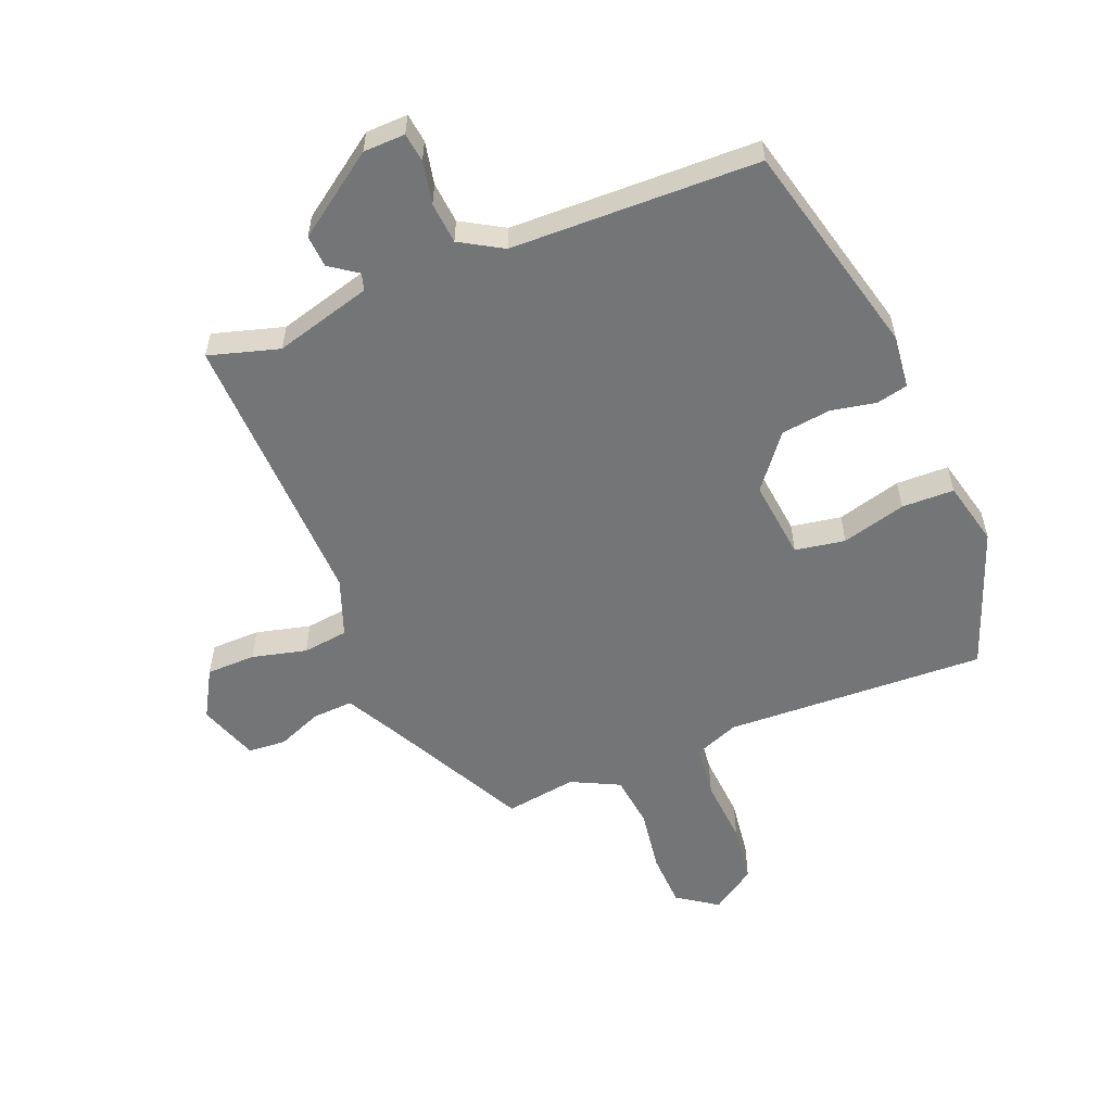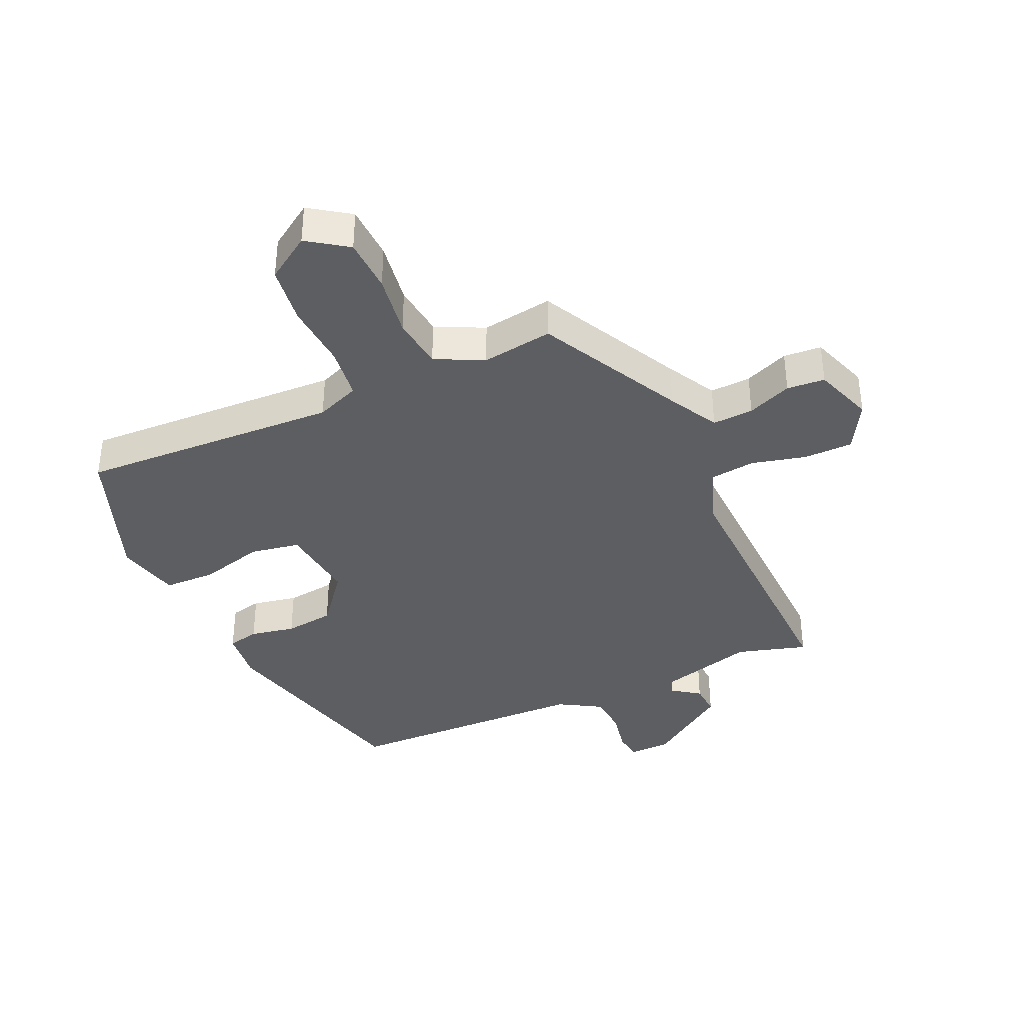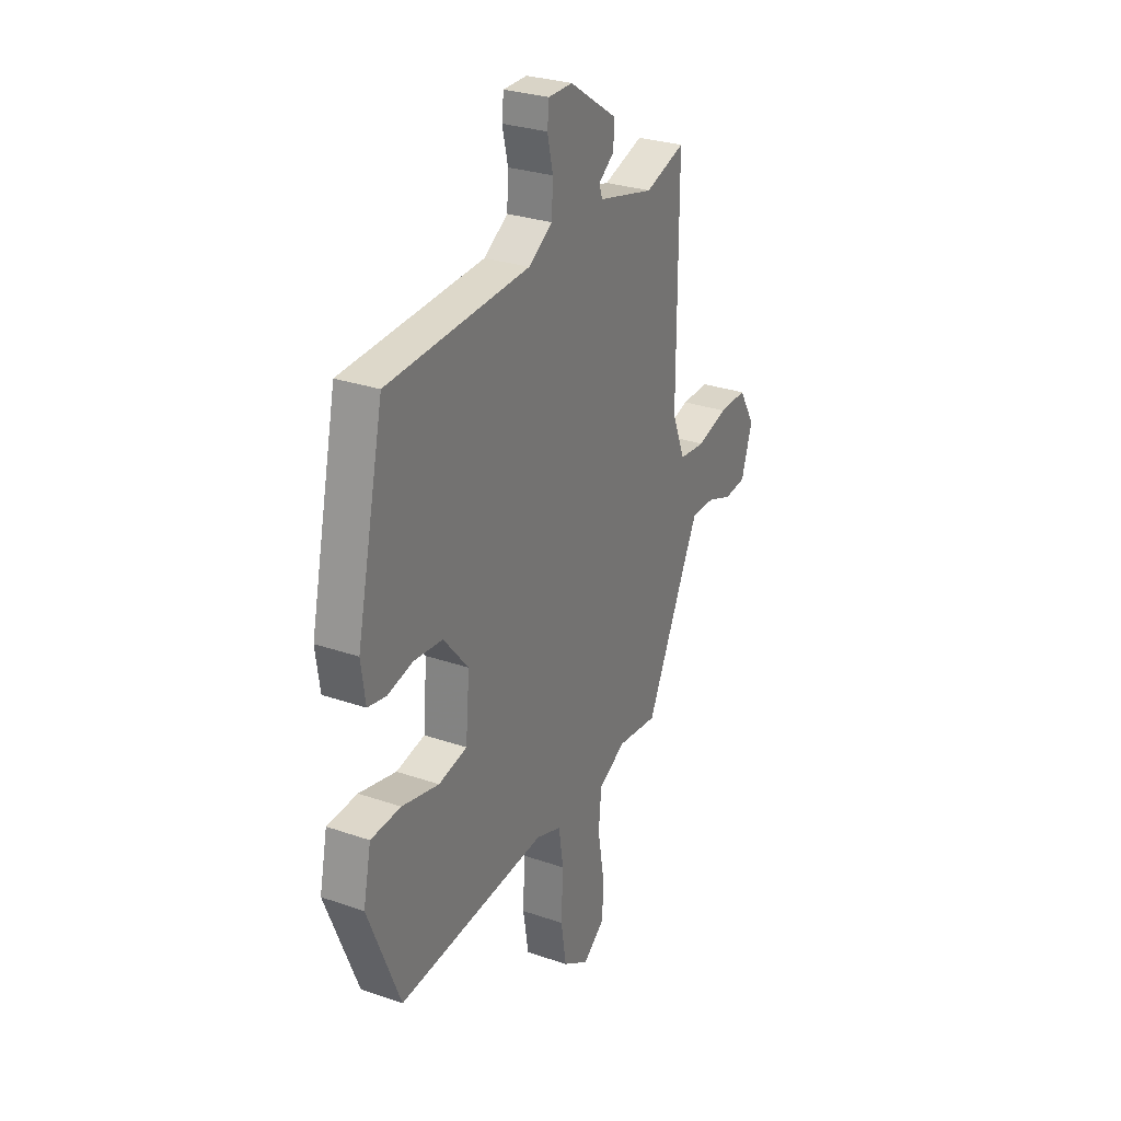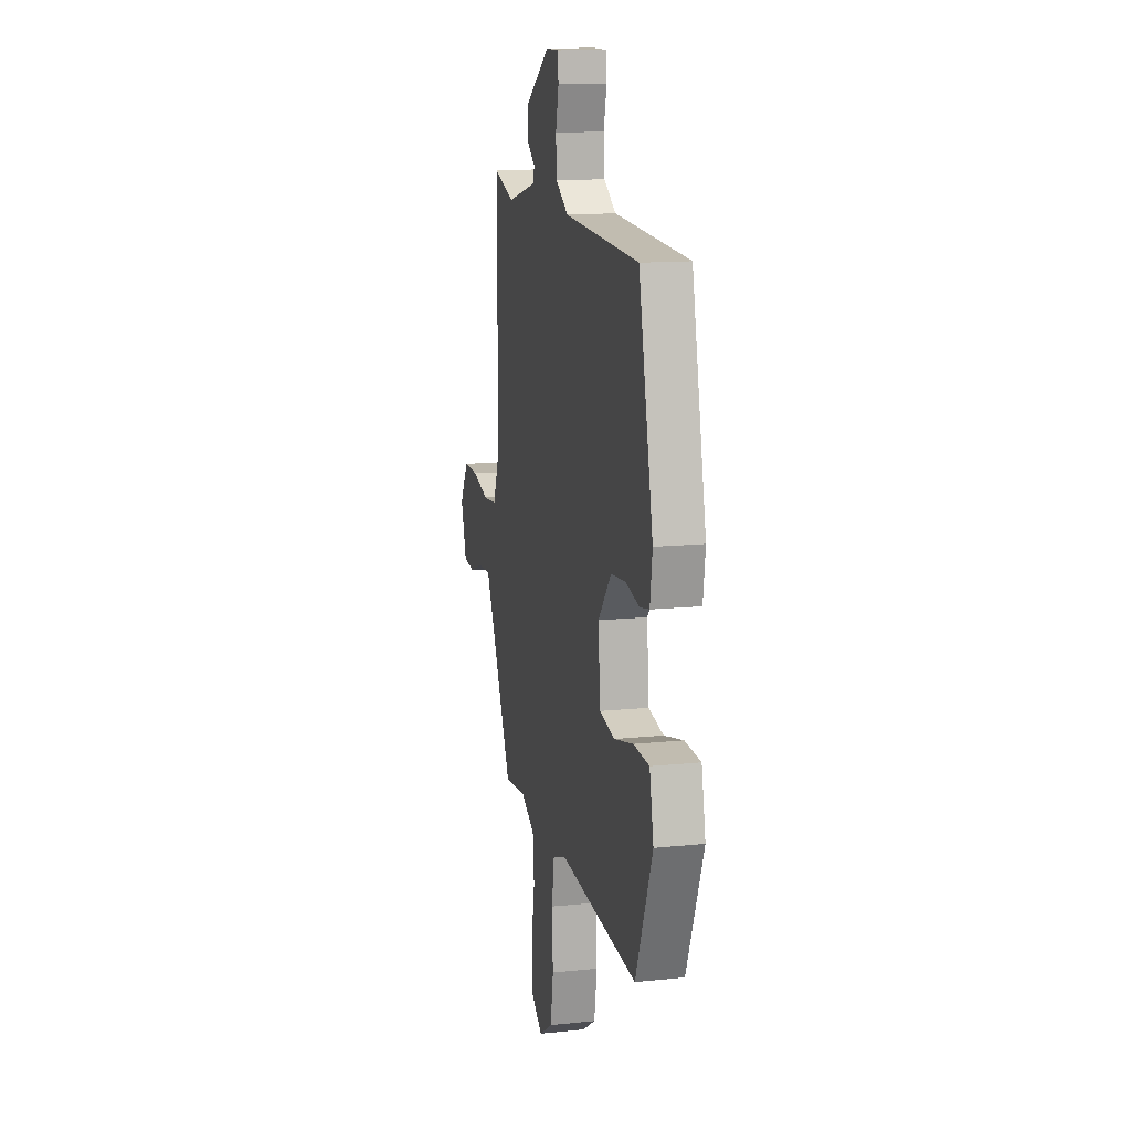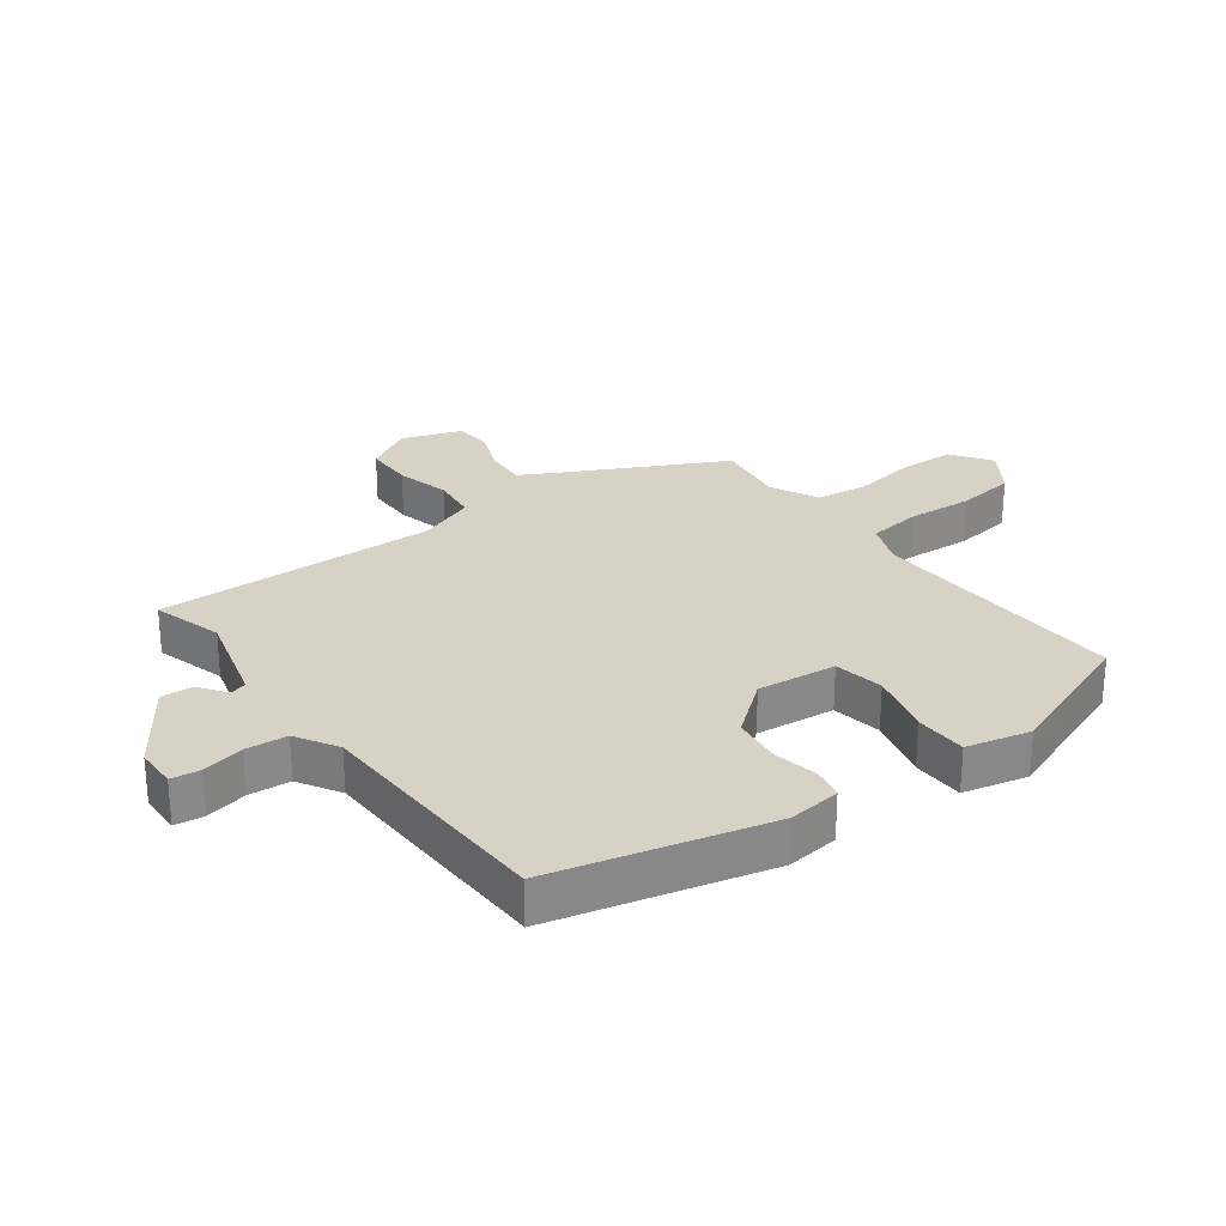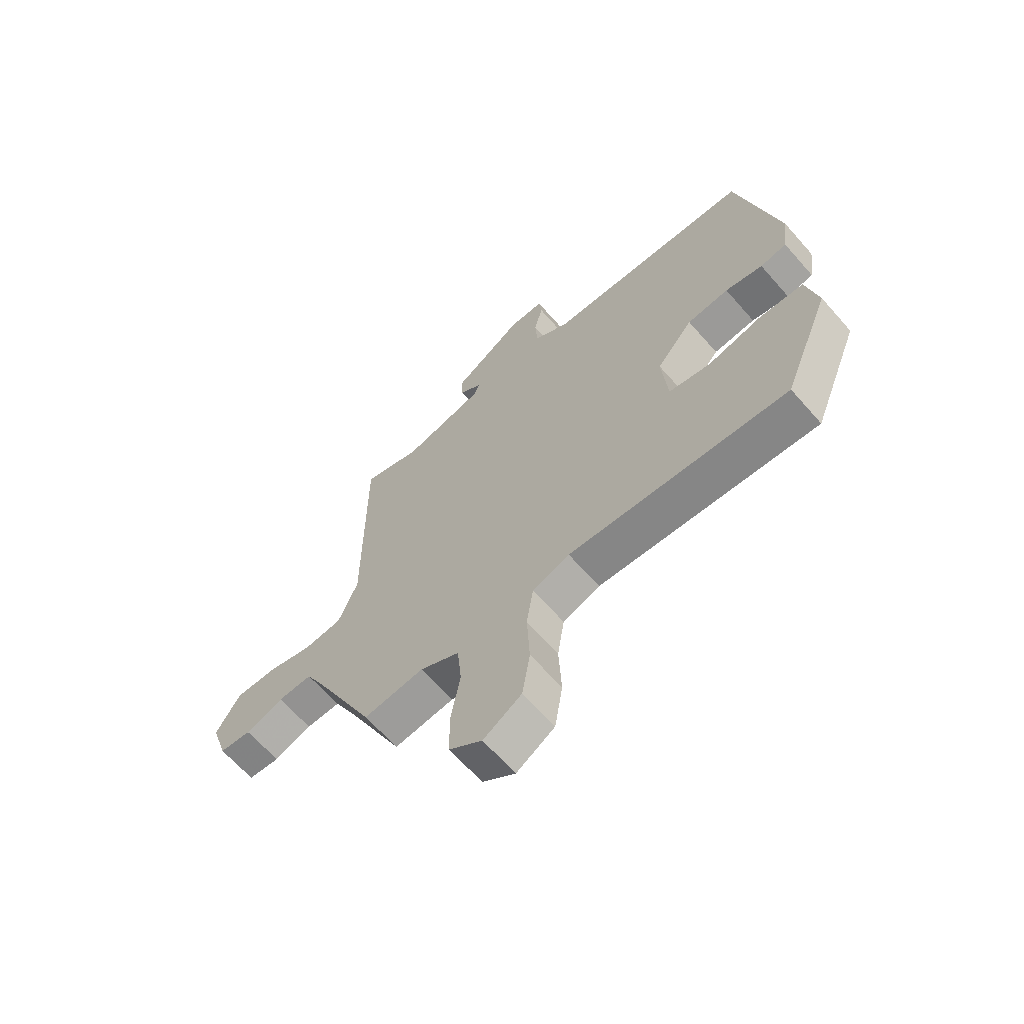
<metadata>
{"format":"obj","ext":"obj","renderer":"f3d","projection":"perspective","resolution":1024,"background":"white","views":[{"elev":-56.4,"azim":23.6,"up":"+Y"},{"elev":-37.9,"azim":-154.2,"up":"+Y"},{"elev":28.8,"azim":117.3,"up":"+Z"},{"elev":13.7,"azim":76.9,"up":"+Z"},{"elev":27.5,"azim":54.7,"up":"+Y"},{"elev":-65.2,"azim":41.3,"up":"+Z"}]}
</metadata>
<code>
v -0.474 0.07 0.507
v -0.362 0.07 0.471
v -0.205 0.07 0.51
v -0.196 0.07 0.537
v -0.24 0.07 0.57
v -0.242 0.07 0.622
v -0.108 0.07 0.711
v -0.041 0.07 0.711
v -0.036 0.07 0.664
v -0.052 0.07 0.596
v -0.048 0.07 0.529
v 0.019 0.07 0.487
v 0.417 0.07 0.467
v 0.494 0.07 0.117
v 0.482 0.07 0.032
v 0.431 0.07 0.022
v 0.359 0.07 0.038
v 0.279 0.07 0.03
v 0.209 0.07 -0.053
v 0.22 0.07 -0.181
v 0.3 0.07 -0.197
v 0.404 0.07 -0.172
v 0.488 0.07 -0.176
v 0.51 0.07 -0.28
v 0.42 0.07 -0.503
v 0.001 0.07 -0.474
v -0.07 0.07 -0.5
v -0.083 0.07 -0.585
v -0.078 0.07 -0.692
v -0.093 0.07 -0.786
v -0.166 0.07 -0.832
v -0.229 0.07 -0.786
v -0.23 0.07 -0.698
v -0.212 0.07 -0.597
v -0.22 0.07 -0.512
v -0.296 0.07 -0.472
v -0.411 0.07 -0.486
v -0.524 0.07 -0.252
v -0.565 0.07 -0.171
v -0.631 0.07 -0.173
v -0.703 0.07 -0.2
v -0.764 0.07 -0.194
v -0.795 0.07 -0.097
v -0.749 0.07 -0.021
v -0.67 0.07 -0.022
v -0.583 0.07 -0.046
v -0.51 0.07 -0.039
v -0.473 0.07 0.053
v -0.474 0 0.507
v -0.362 0 0.471
v -0.205 0 0.51
v -0.196 0 0.537
v -0.24 0 0.57
v -0.242 0 0.622
v -0.108 0 0.711
v -0.041 0 0.711
v -0.036 0 0.664
v -0.052 0 0.596
v -0.048 0 0.529
v 0.019 0 0.487
v 0.417 0 0.467
v 0.494 0 0.117
v 0.482 0 0.032
v 0.431 0 0.022
v 0.359 0 0.038
v 0.279 0 0.03
v 0.209 0 -0.053
v 0.22 0 -0.181
v 0.3 0 -0.197
v 0.404 0 -0.172
v 0.488 0 -0.176
v 0.51 0 -0.28
v 0.42 0 -0.503
v 0.001 0 -0.474
v -0.07 0 -0.5
v -0.083 0 -0.585
v -0.078 0 -0.692
v -0.093 0 -0.786
v -0.166 0 -0.832
v -0.229 0 -0.786
v -0.23 0 -0.698
v -0.212 0 -0.597
v -0.22 0 -0.512
v -0.296 0 -0.472
v -0.411 0 -0.486
v -0.524 0 -0.252
v -0.565 0 -0.171
v -0.631 0 -0.173
v -0.703 0 -0.2
v -0.764 0 -0.194
v -0.795 0 -0.097
v -0.749 0 -0.021
v -0.67 0 -0.022
v -0.583 0 -0.046
v -0.51 0 -0.039
v -0.473 0 0.053
f 43 44 45 46
f 43 46 47
f 40 41 42 43
f 39 40 43 47
f 38 39 47
f 36 37 38 47
f 35 36 47 48
f 31 32 33 34
f 31 34 35
f 28 29 30 31
f 27 28 31 35
f 26 27 35 48
f 21 22 23 24
f 20 21 24 25
f 14 15 16 17
f 12 13 14 17
f 11 12 17 18
f 7 8 9 10
f 7 10 11
f 4 5 6 7
f 3 4 7 11
f 2 3 11 18
f 20 25 26 48
f 19 20 48 1
f 1 2 18 19
f 94 93 92 91
f 95 94 91
f 91 90 89 88
f 95 91 88 87
f 95 87 86
f 95 86 85 84
f 96 95 84 83
f 82 81 80 79
f 83 82 79
f 79 78 77 76
f 83 79 76 75
f 96 83 75 74
f 72 71 70 69
f 73 72 69 68
f 65 64 63 62
f 65 62 61 60
f 66 65 60 59
f 58 57 56 55
f 59 58 55
f 55 54 53 52
f 59 55 52 51
f 66 59 51 50
f 96 74 73 68
f 49 96 68 67
f 67 66 50 49
f 1 49 50 2
f 2 50 51 3
f 3 51 52 4
f 4 52 53 5
f 5 53 54 6
f 6 54 55 7
f 7 55 56 8
f 8 56 57 9
f 9 57 58 10
f 10 58 59 11
f 11 59 60 12
f 12 60 61 13
f 13 61 62 14
f 14 62 63 15
f 15 63 64 16
f 16 64 65 17
f 17 65 66 18
f 18 66 67 19
f 19 67 68 20
f 20 68 69 21
f 21 69 70 22
f 22 70 71 23
f 23 71 72 24
f 24 72 73 25
f 25 73 74 26
f 26 74 75 27
f 27 75 76 28
f 28 76 77 29
f 29 77 78 30
f 30 78 79 31
f 31 79 80 32
f 32 80 81 33
f 33 81 82 34
f 34 82 83 35
f 35 83 84 36
f 36 84 85 37
f 37 85 86 38
f 38 86 87 39
f 39 87 88 40
f 40 88 89 41
f 41 89 90 42
f 42 90 91 43
f 43 91 92 44
f 44 92 93 45
f 45 93 94 46
f 46 94 95 47
f 47 95 96 48
f 48 96 49 1

</code>
